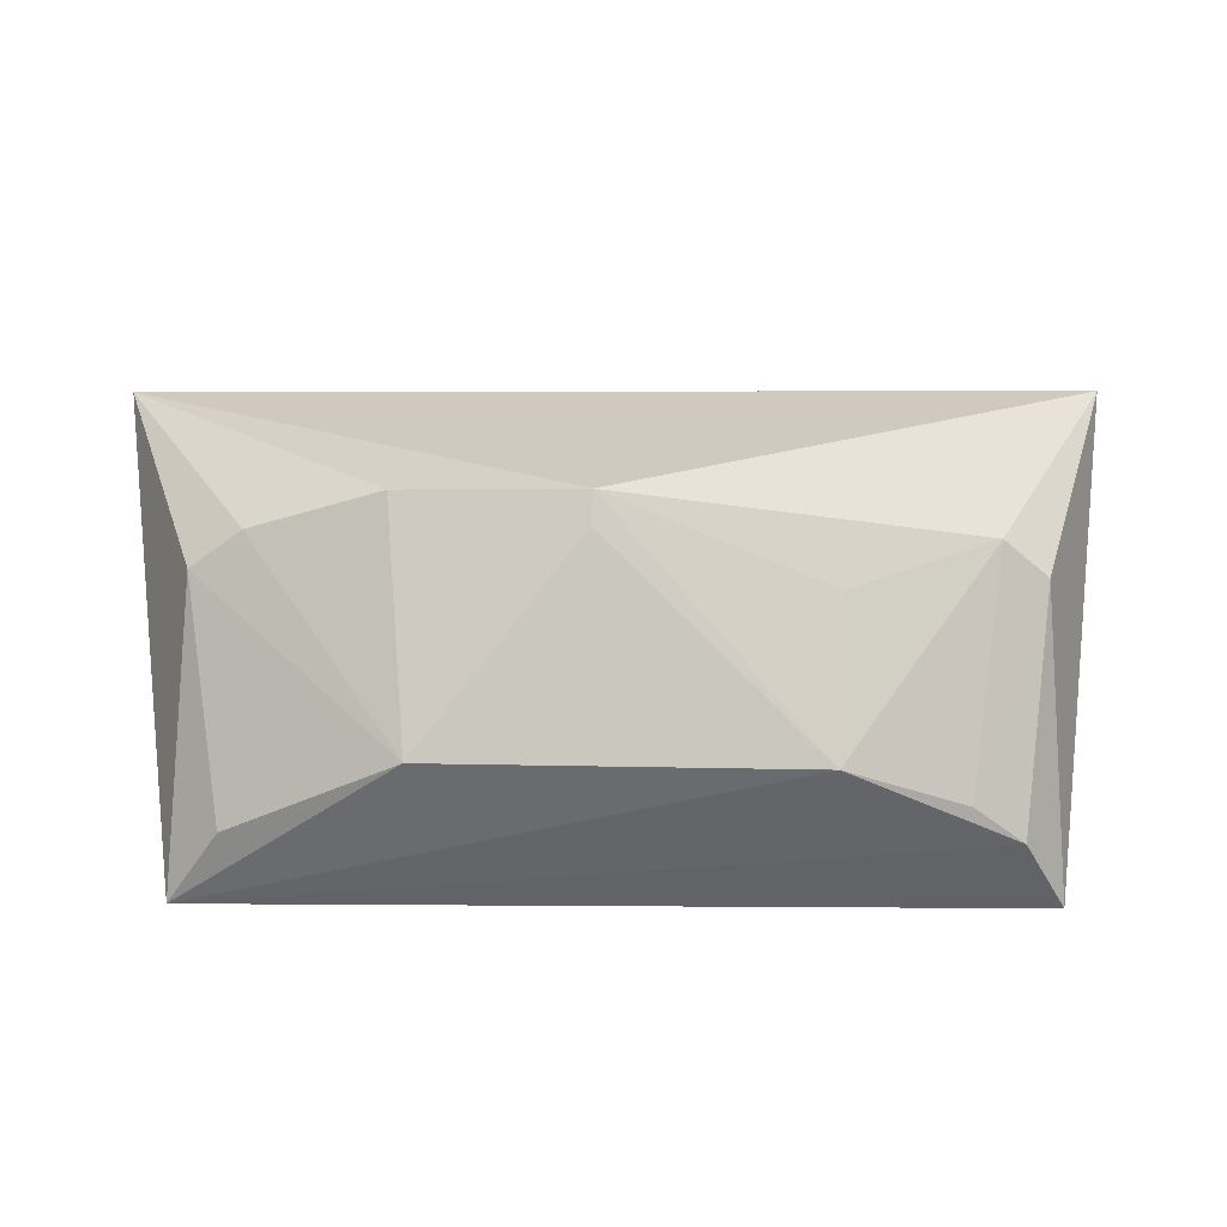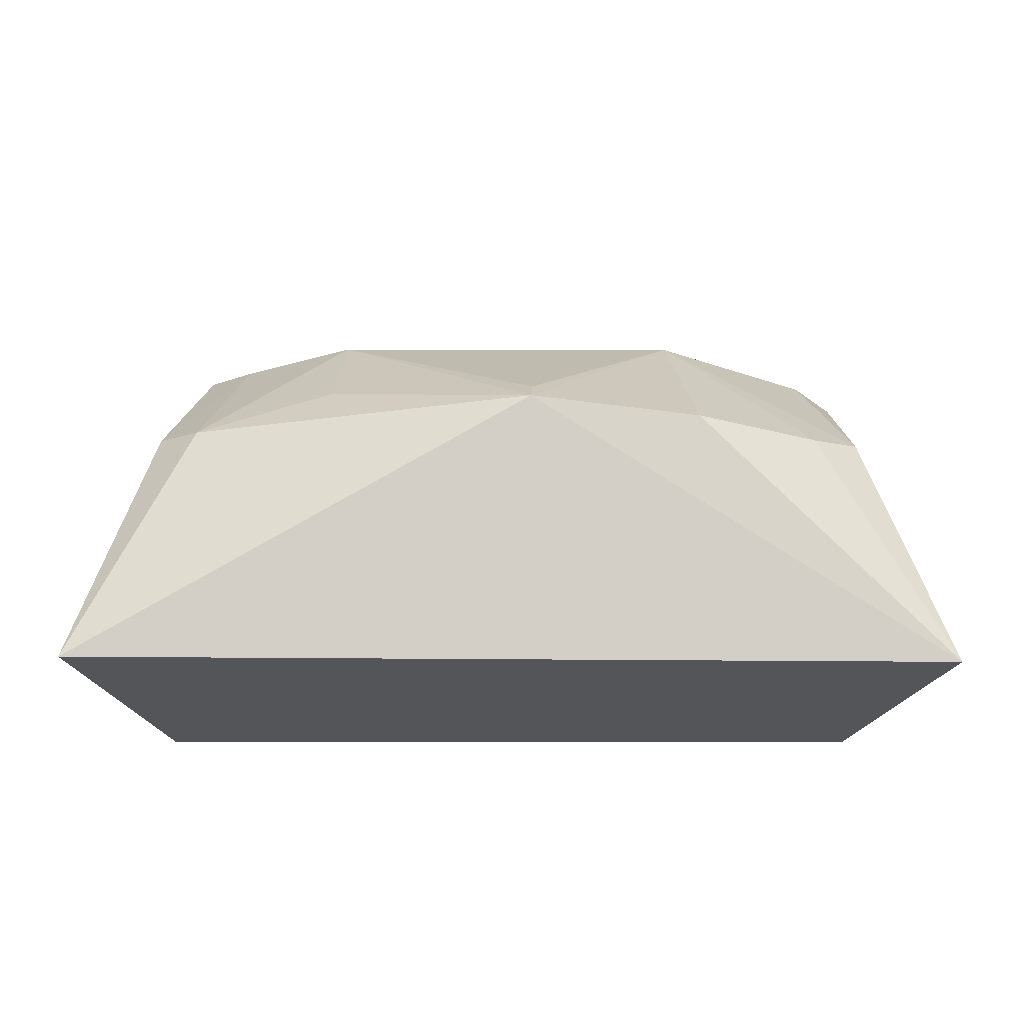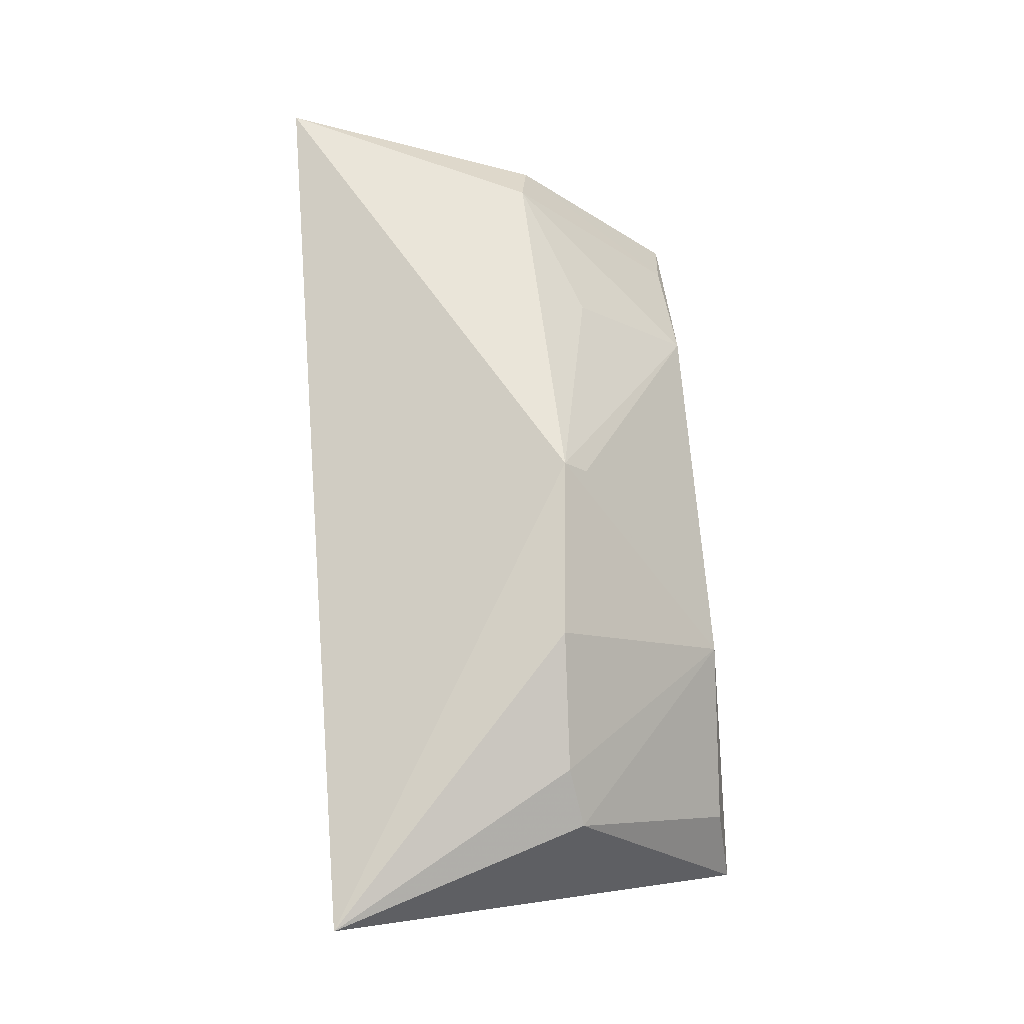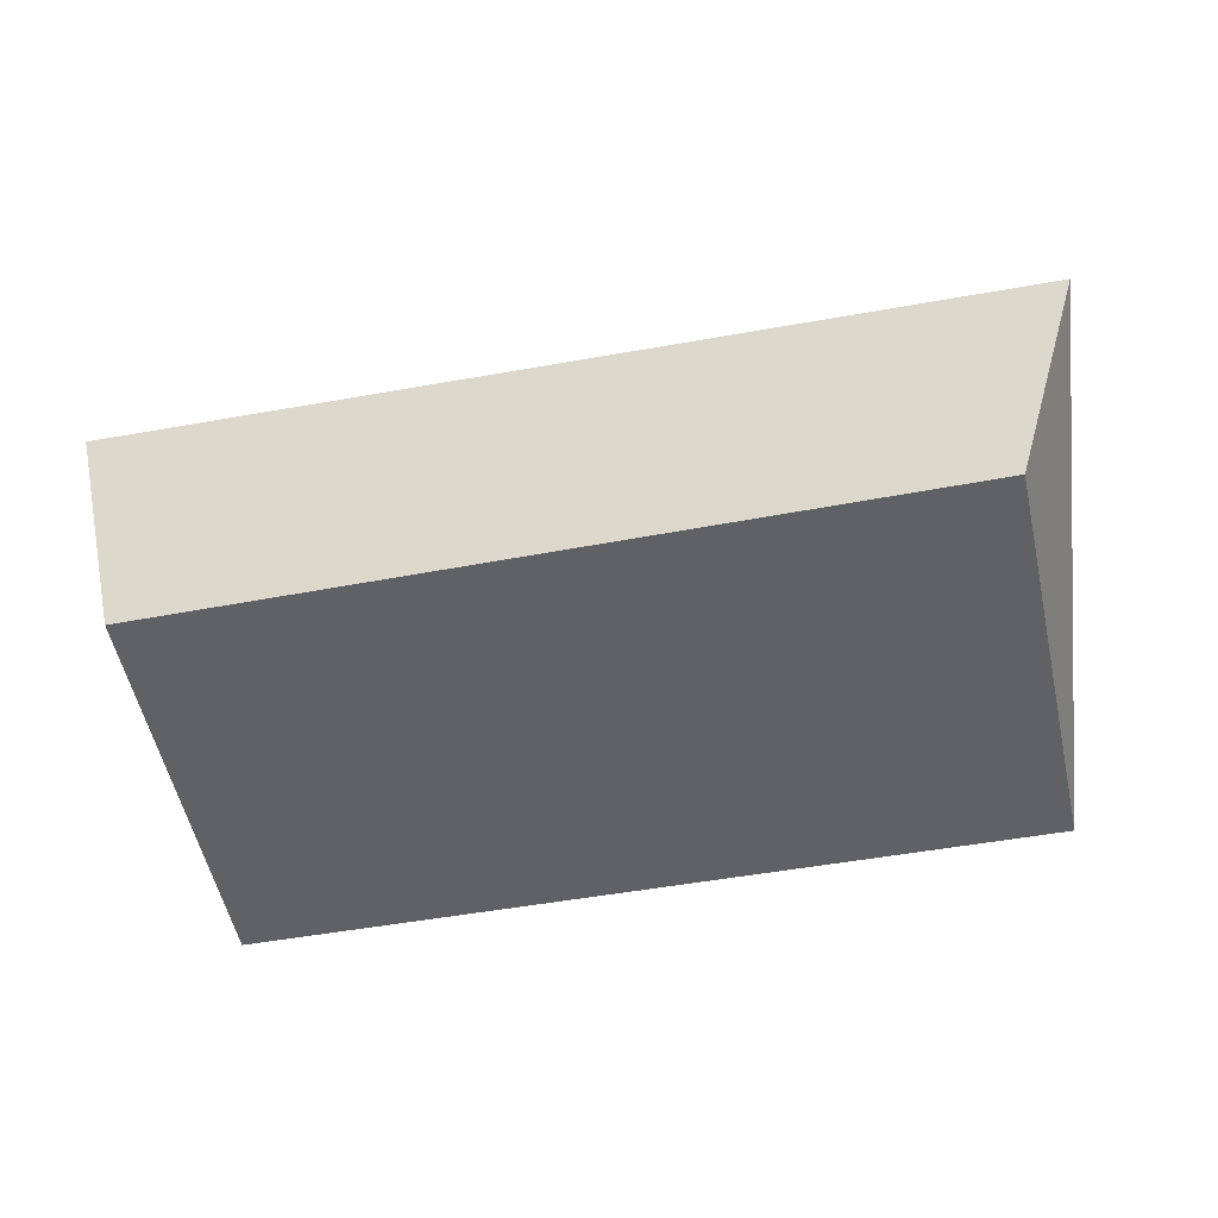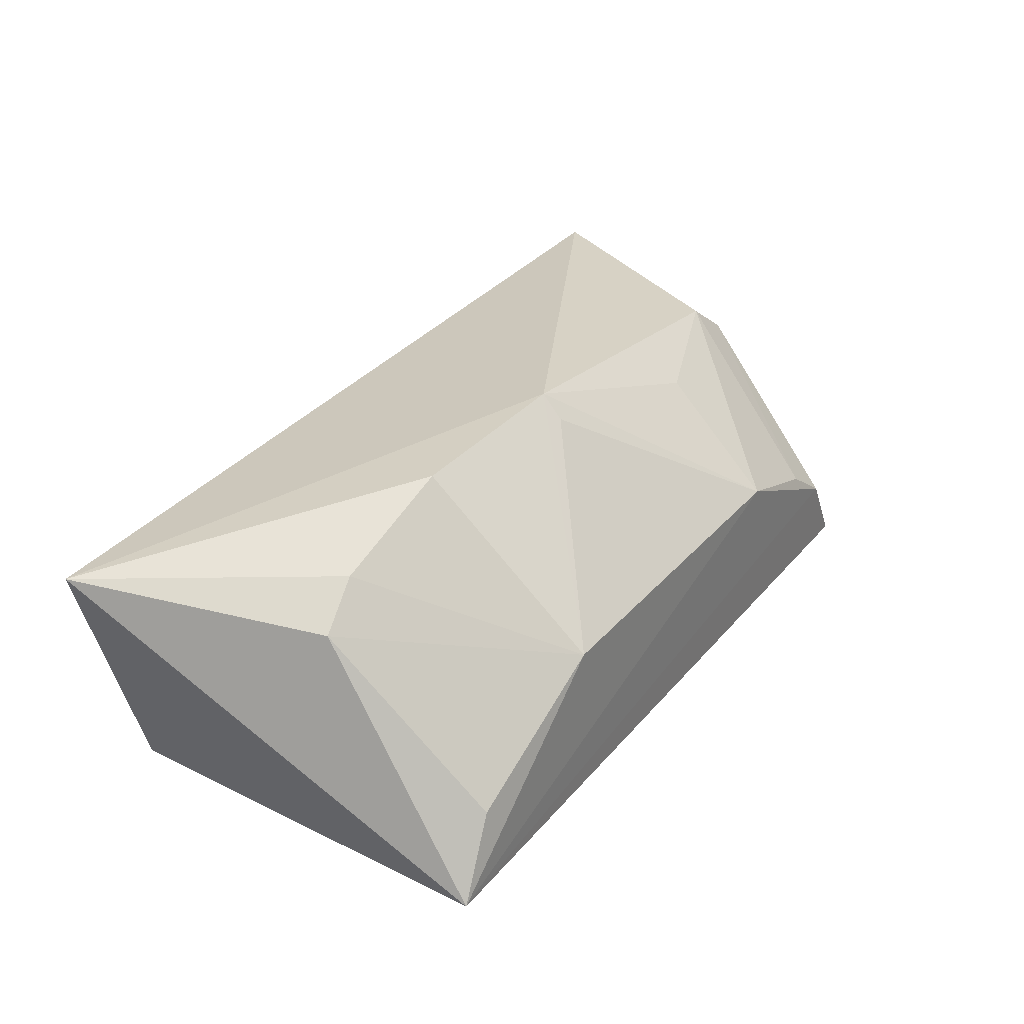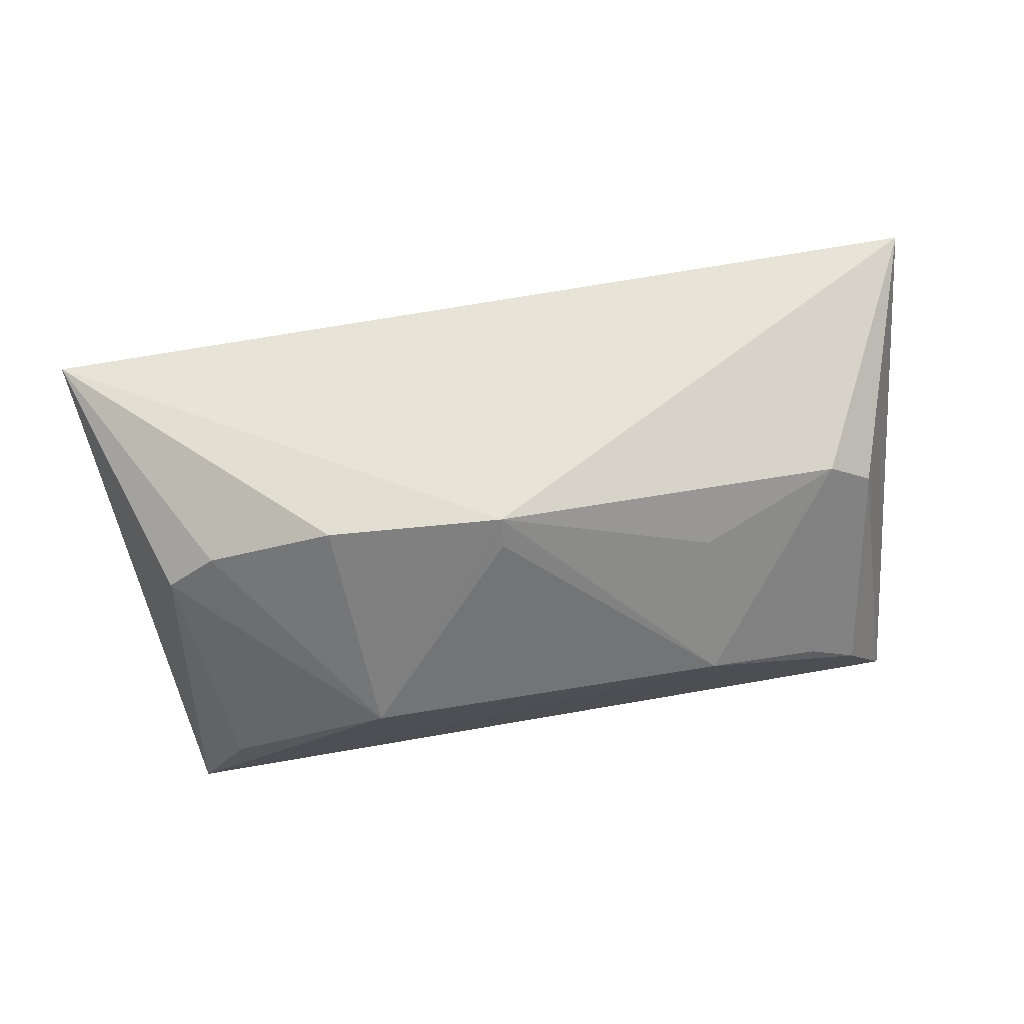
<metadata>
{"format":"obj","ext":"obj","renderer":"f3d","projection":"perspective","resolution":1024,"background":"white","views":[{"elev":-51.3,"azim":179.1,"up":"+Z"},{"elev":65.6,"azim":0.0,"up":"+Y"},{"elev":68.7,"azim":85.4,"up":"+Y"},{"elev":-50.6,"azim":11.7,"up":"+Y"},{"elev":33.2,"azim":124.0,"up":"+Y"},{"elev":75.0,"azim":170.8,"up":"+Y"}]}
</metadata>
<code>
v 0.1322 0.1254 -0.3561
v 0.1358 0.1295 -0.4975
v 0.1587 0.2165 -0.3561
v -0.1496 0.2218 -0.3561
v -0.1303 0.1297 -0.4956
v 0.01115 0.2442 -0.4445
v -0.1254 0.1254 -0.3561
v 0.1296 0.2109 -0.4409
v -0.1079 0.2247 -0.4398
v -0.05917 0.1849 -0.4961
v 0.07013 0.2391 -0.4393
v -0.1229 0.2125 -0.4424
v -0.1156 0.1563 -0.4959
v -0.06065 0.2195 -0.4582
v 0.1129 0.223 -0.4375
v 0.06377 0.1851 -0.4957
v -0.09884 0.1691 -0.494
v 0.1189 0.1556 -0.4941
v 0.01168 0.2366 -0.452
f 1 2 3
f 1 3 4
f 6 4 3
f 7 5 2
f 7 2 1
f 7 1 4
f 7 4 5
f 8 3 2
f 9 4 6
f 11 6 3
f 12 5 4
f 12 4 9
f 13 10 2
f 13 2 5
f 13 5 12
f 14 10 9
f 14 9 6
f 14 6 10
f 15 11 3
f 15 3 8
f 16 2 10
f 16 6 11
f 16 15 8
f 16 11 15
f 17 13 12
f 17 12 9
f 17 9 10
f 17 10 13
f 18 16 8
f 18 8 2
f 18 2 16
f 19 16 10
f 19 10 6
f 19 6 16

</code>
